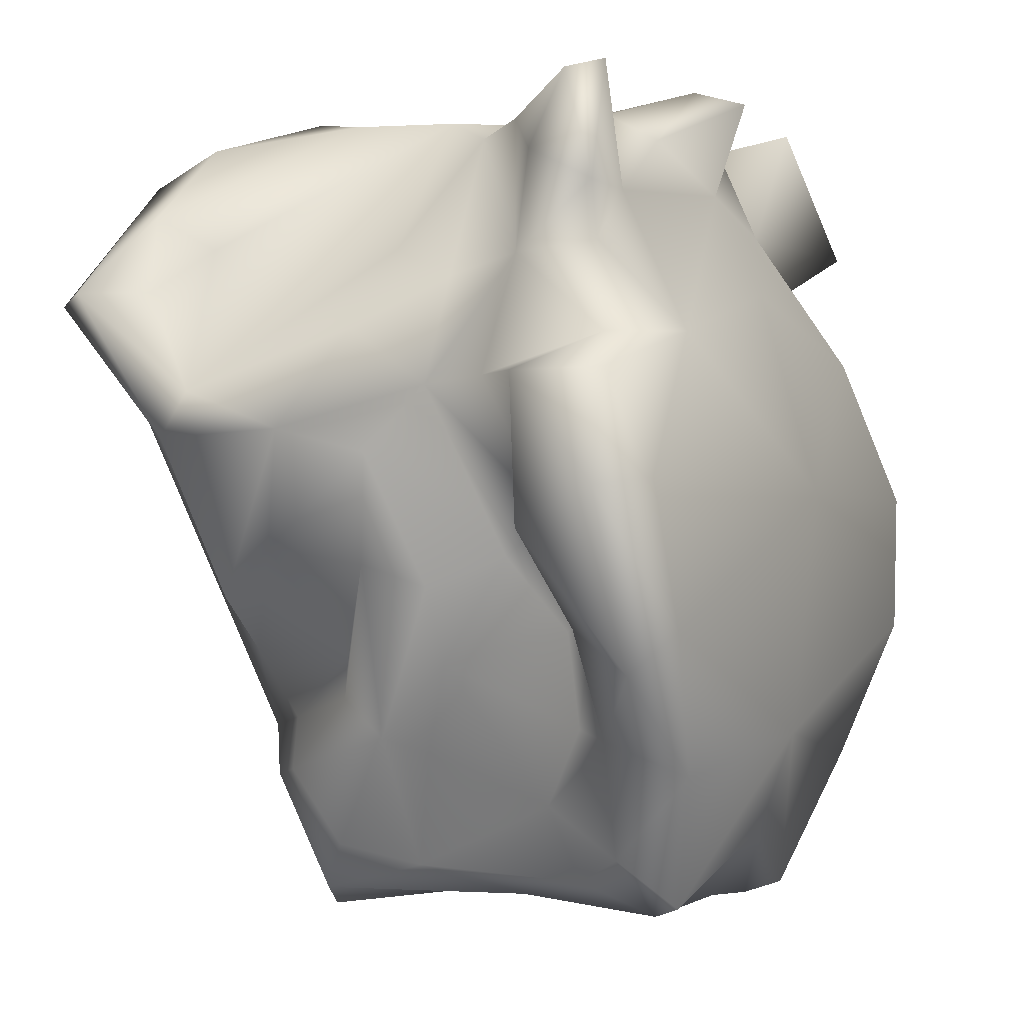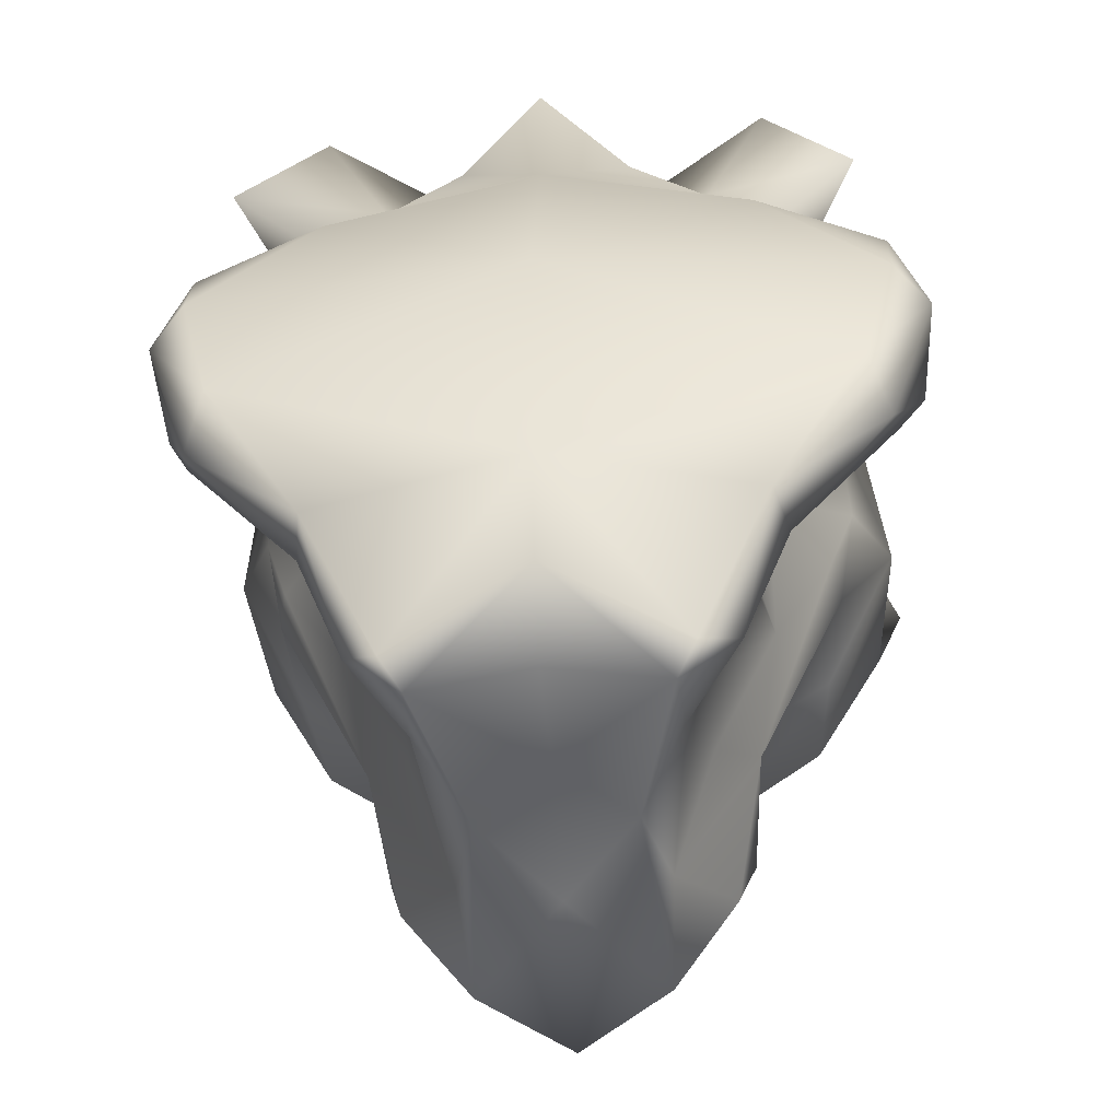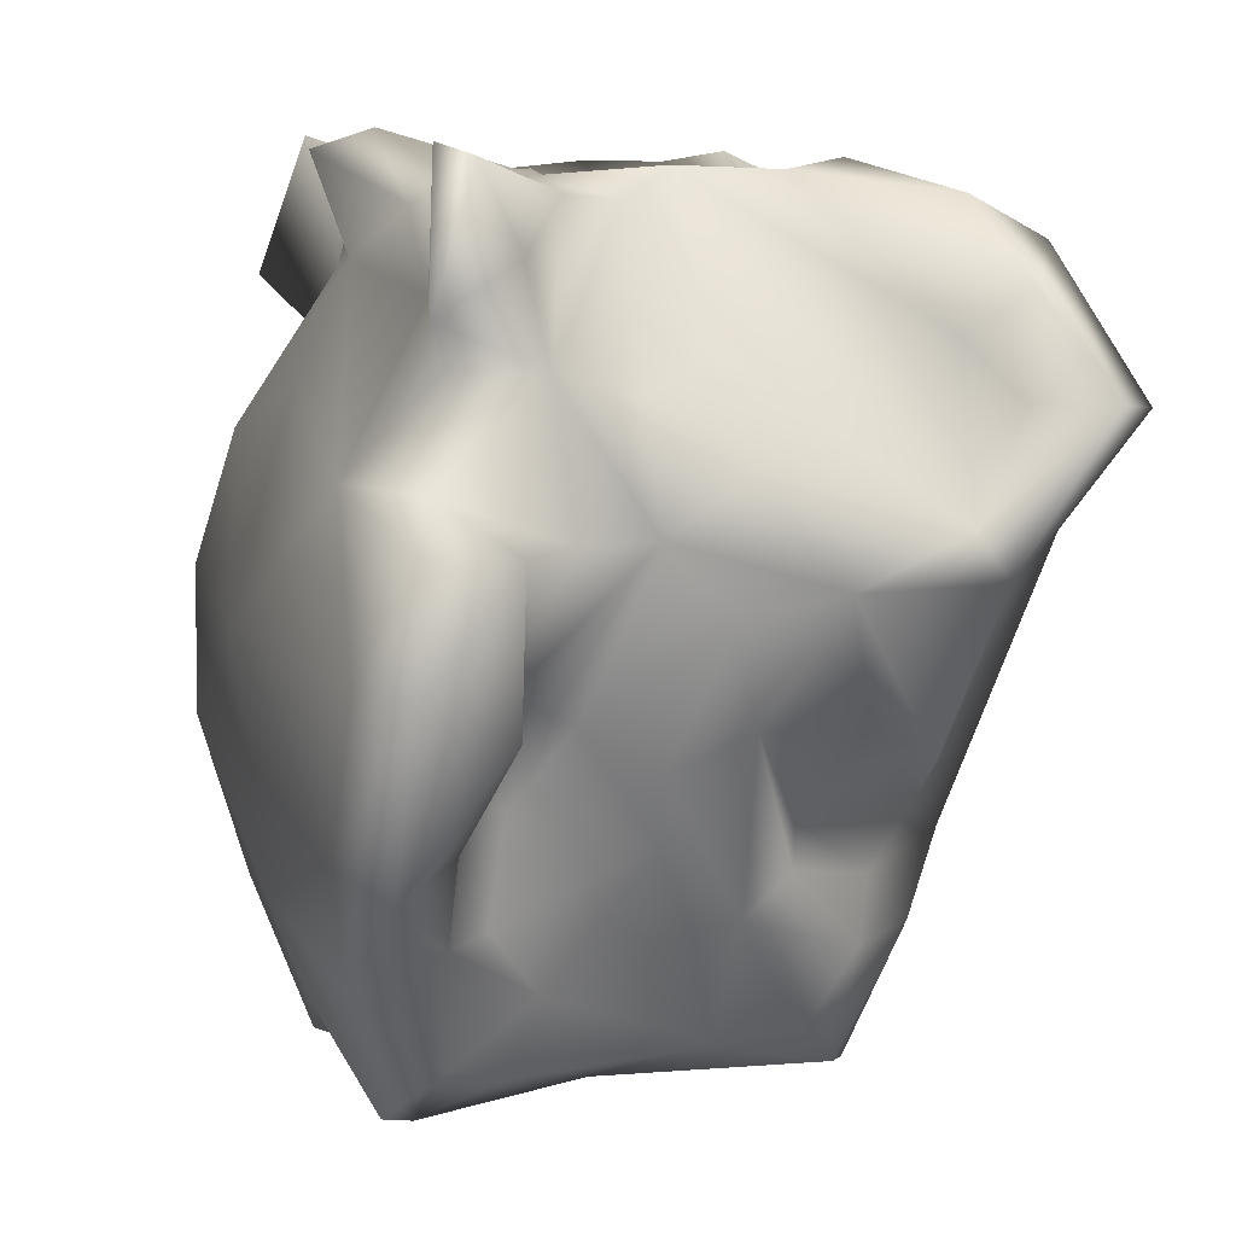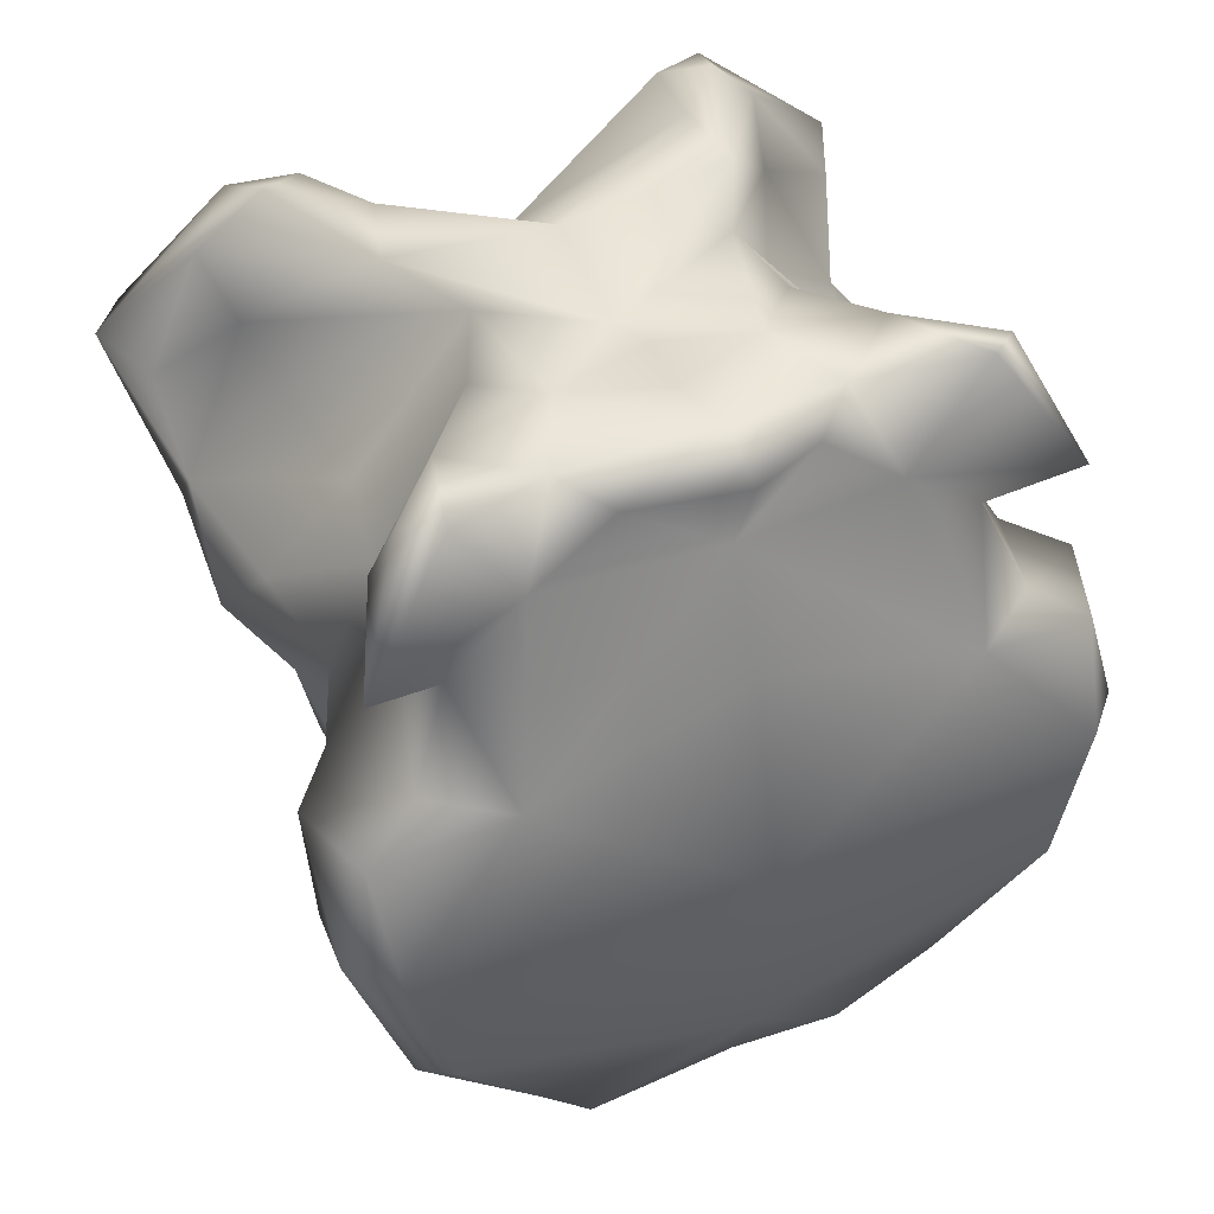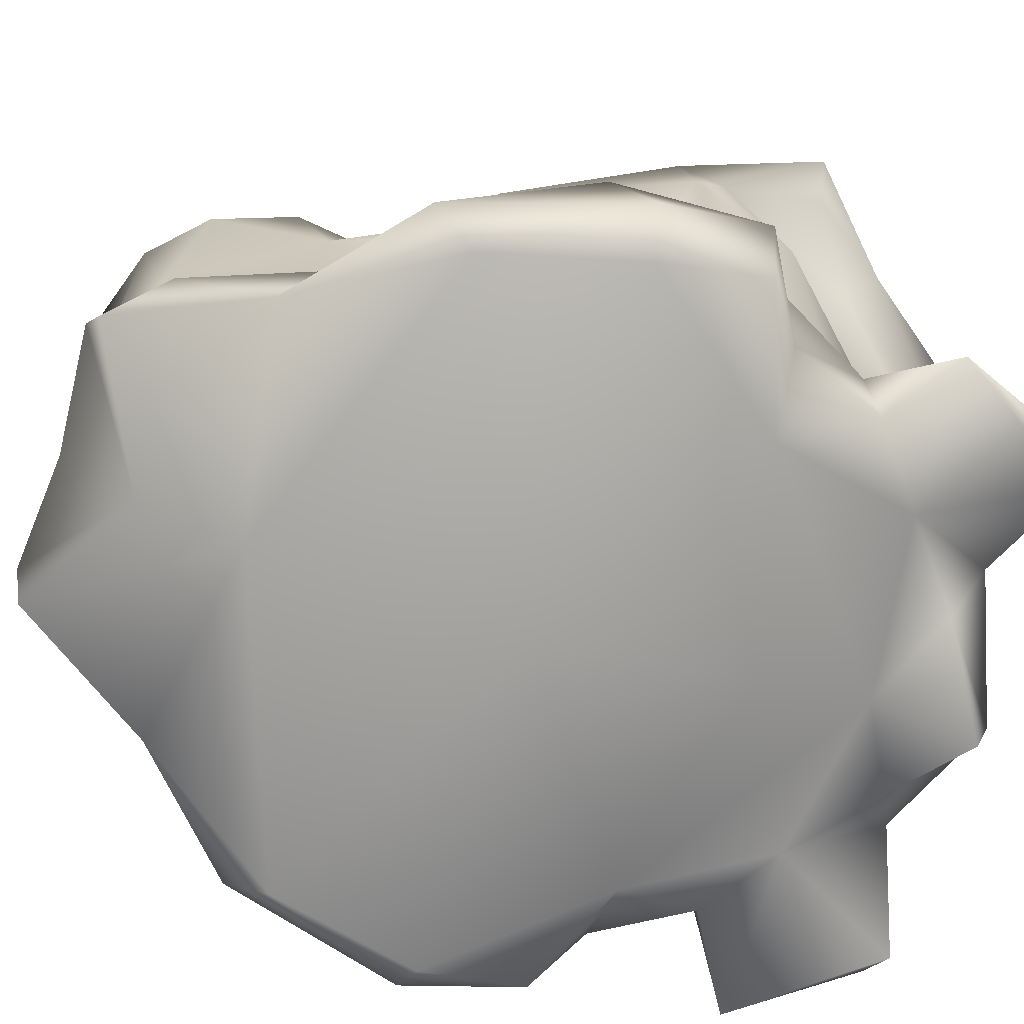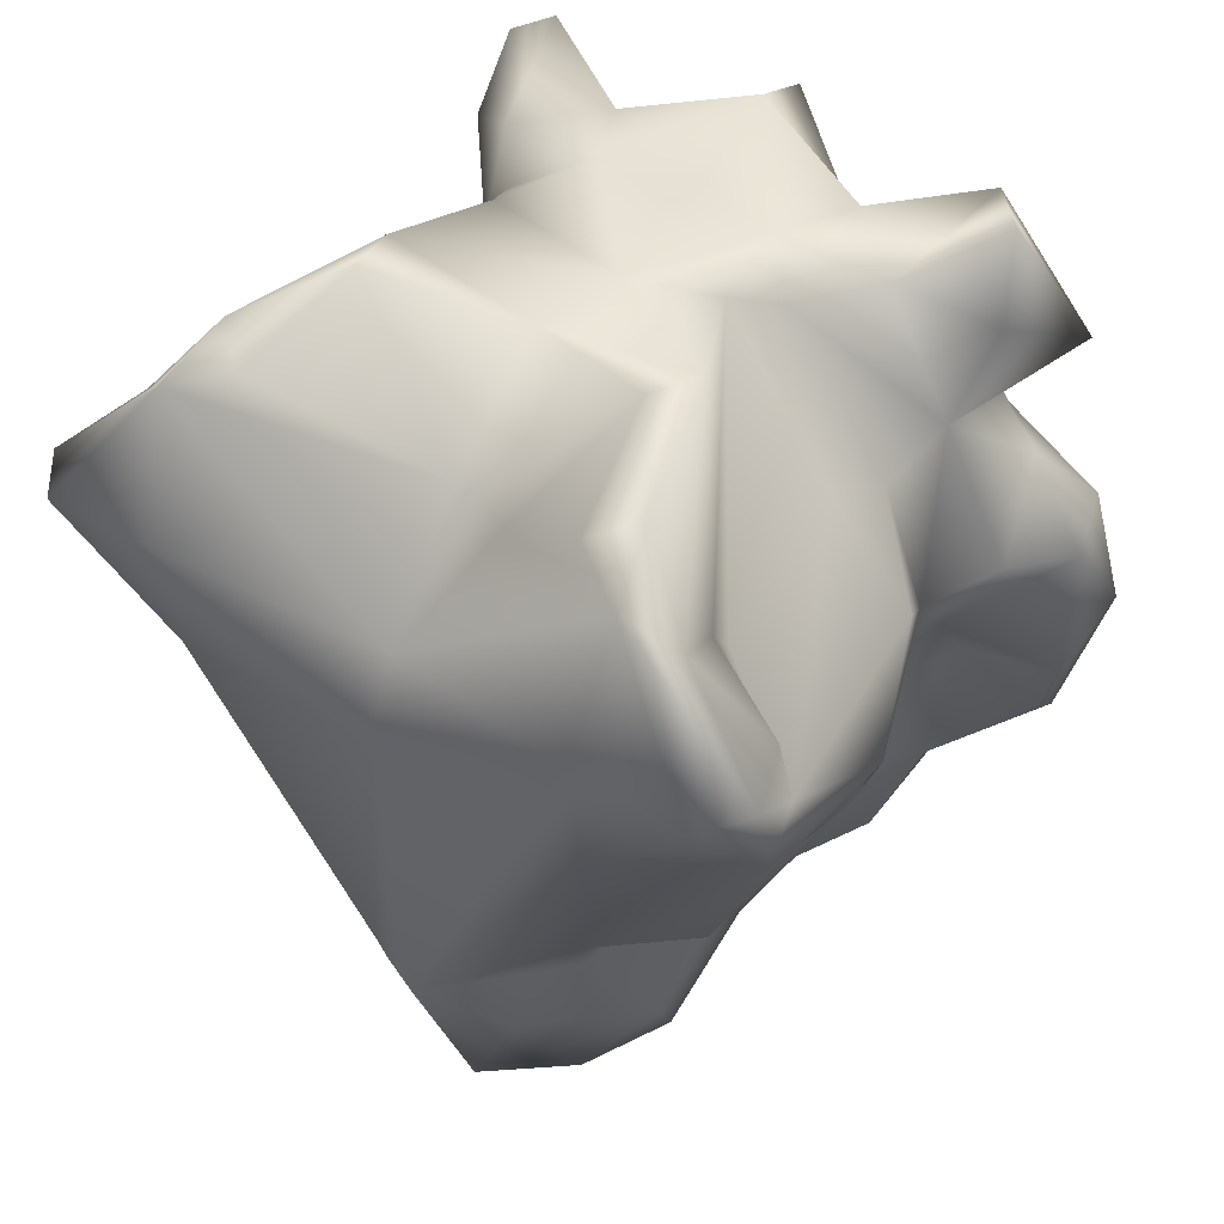
<metadata>
{"format":"obj","ext":"obj","renderer":"f3d","projection":"perspective","resolution":1024,"background":"white","views":[{"elev":-1.9,"azim":-61.3,"up":"+Z"},{"elev":-48.6,"azim":4.2,"up":"+Z"},{"elev":10.2,"azim":71.4,"up":"+Z"},{"elev":48.6,"azim":-24.0,"up":"+Z"},{"elev":-73.3,"azim":-107.6,"up":"+Y"},{"elev":42.3,"azim":-143.7,"up":"+Z"}]}
</metadata>
<code>
v  0.364 0.2171 0.9217
v  0.0001349 0.2276 0.8729
v  0.0001349 -0.03117 0.836
v  -0.5207 0.01842 0.5914
v  -0.7398 0.4535 0.2662
v  -0.7145 0.02264 0.3913
v  0.5195 0.01546 0.5933
v  0.7147 0.02242 0.3915
v  0.74 0.4531 0.266
v  0.4826 0.7552 0.2151
v  0.106 0.6806 -0.4702
v  0.0001349 0.7635 0.2253
v  -0.6271 0.3016 -0.09929
v  -0.3345 0.529 -0.3407
v  -0.3767 0.2419 -0.3548
v  0.3758 0.2435 -0.3558
v  0.3294 0.5311 -0.3398
v  0.6005 0.3127 -0.1281
v  0.743 0.5273 0.1609
v  0.266 0.01638 0.9291
v  0.5306 0.3601 0.4594
v  0.565 -0.3172 0.5632
v  0.6394 -0.5749 0.3609
v  0.7258 -0.3208 0.2699
v  0.7712 0.1943 0.1645
v  0.6309 0.06531 -0.1139
v  -0.5689 -0.3207 0.557
v  -0.7257 -0.3211 0.2702
v  -0.6387 -0.5741 0.3613
v  -0.6341 0.04193 -0.1368
v  -0.6811 0.008289 0.1151
v  -0.6486 -0.1321 0.2639
v  -0.5552 -0.4017 -0.02834
v  0.5563 -0.4021 -0.02813
v  0.6495 -0.1307 0.2599
v  0.0001349 0.483 0.6708
v  0.5202 0.6982 0.7882
v  0.0001349 0.6891 0.4022
v  -0.2675 0.01578 0.928
v  -0.5267 0.3597 0.4637
v  0.0001349 0.6993 -0.5479
v  -0.4878 0.8016 0.4883
v  -0.1384 0.5122 0.6574
v  -0.5235 0.7006 0.7859
v  -0.7425 0.5258 0.1589
v  -0.4877 0.7548 0.2199
v  -0.5792 0.4901 0.6147
v  0.0001349 -0.7476 -0.5272
v  0.4596 -0.6908 -0.6038
v  0.6645 -0.7602 -0.2833
v  0.3015 -0.2632 -0.6952
v  0.3258 0.04574 -0.5822
v  0.47 -0.07519 -0.3632
v  -0.4601 -0.6908 -0.6033
v  -0.6643 -0.7601 -0.2836
v  -0.3253 0.04597 -0.5814
v  -0.3012 -0.261 -0.6956
v  -0.4693 -0.07892 -0.365
v  -0.3996 0.3835 -0.6251
v  -0.41 0.2286 -0.4536
v  -0.266 0.4591 -0.5078
v  0.4107 0.2279 -0.4527
v  0.4028 0.3746 -0.6258
v  0.27 0.4508 -0.5136
v  0.0001349 -0.8082 0.0334
v  0.7435 -0.7399 0.03937
v  0.4781 -0.696 0.3696
v  -0.743 -0.7402 0.03917
v  -0.4769 -0.6961 0.3699
v  -0.6309 -0.3866 0.774
v  -0.4546 -0.257 0.8818
v  0.4566 -0.2594 0.8826
v  0.6305 -0.3862 0.7753
v  0.413 -0.4006 -0.5199
v  0.6005 -0.1077 -0.1908
v  0.6718 -0.001839 0.09638
v  0.4715 -0.243 -0.1164
v  -0.4134 -0.3997 -0.5086
v  -0.6007 -0.1082 -0.1888
v  -0.4705 -0.2426 -0.1195
v  0.5794 0.4887 0.6117
v  0.7623 -0.633 0.2731
v  0.2114 -0.2355 0.9104
v  0.0001349 -0.4999 1
v  0.2915 -0.41 0.9032
v  -0.7626 -0.6335 0.2723
v  -0.208 -0.226 0.9089
v  -0.2893 -0.4091 0.9047
v  -0.2697 -0.3278 -0.8699
v  -0.2595 -0.5142 -0.9386
v  -0.3879 -0.478 -0.8012
v  0.2576 -0.5144 -0.939
v  0.2701 -0.3271 -0.8692
v  0.3888 -0.4794 -0.801
v  0.391 -0.3585 -0.2928
v  0.7342 -0.5466 -0.2764
v  0.4983 -0.5037 -0.5233
v  0.5536 -0.5102 -0.1811
v  -0.3909 -0.3588 -0.2915
v  -0.494 -0.5007 -0.5279
v  -0.734 -0.547 -0.2772
v  -0.5539 -0.5107 -0.1817
v  -0.3645 0.2212 0.9222
v  0.5508 -0.1364 0.5107
v  -0.5461 -0.1378 0.5178
v  0.7146 -0.6628 -0.3731
v  0.8265 -0.4446 0.269
v  0.8331 -0.6421 0.02156
v  -0.7128 -0.6643 -0.3754
v  -0.8264 -0.445 0.2679
v  -0.8331 -0.6416 0.02181
v  0.1639 0.5898 -0.653
v  -0.1698 0.5784 -0.6577
v  -0.1969 -0.4951 0.8529
v  0.0001349 -0.5539 0.7443
v  0.0001349 -0.6313 0.9584
v  0.2034 -0.4875 0.8565
v  0.0001349 0.5133 -1
v  0.212 0.4037 -0.9304
v  0.0001349 0.1001 -0.938
v  -0.2124 0.4016 -0.9304
v  0.0001349 -0.3001 0.9094
v  -0.3593 0.274 -0.8035
v  -0.4234 0.1159 -0.5437
v  0.4233 0.1164 -0.5436
v  0.3599 0.2764 -0.8036
v  -0.5706 0.4612 -0.2121
v  -0.7708 0.1855 0.1683
v  0.813 -0.4512 -0.06306
v  -0.8127 -0.4512 -0.06349
v  0.5702 0.462 -0.2123
v  0.5499 -0.5098 0.5729
v  0.3828 -0.4973 0.6976
v  0.7239 -0.5857 0.6757
v  -0.3741 -0.4913 0.7106
v  -0.5467 -0.5124 0.5764
v  -0.7219 -0.5881 0.6763
v  0.7485 0.8082 0.4824
v  0.8299 0.7031 0.4991
v  0.4831 0.8005 0.4867
v  -0.4841 0.5563 0.8733
v  -0.6183 0.6309 0.6973
v  -0.7481 0.8081 0.4795
v  0.3002 -0.5906 -0.9123
v  -0.3008 -0.5903 -0.9126
v  0.3275 -0.1037 0.8667
v  -0.3248 -0.1024 0.87
v  0.4802 0.546 0.8768
v  0.6182 0.6326 0.6995
v  0.3278 0.3519 0.9434
v  0.389 0.6216 0.8324
v  0.5261 -0.5238 0.9799
v  -0.5243 -0.5219 0.9789
v  -0.3282 0.3508 0.9443
v  0.597 -0.4608 0.9543
v  -0.5984 -0.4586 0.9521
v  0.0001349 -0.2099 -0.8497
v  0.1695 -0.1226 -0.9202
v  -0.167 -0.1242 -0.9202
v  0.2265 0.1271 -0.8581
v  -0.2258 0.1287 -0.8591
v  0.7588 0.5436 0.4995
v  -0.8297 0.7031 0.4977
v  -0.7593 0.5427 0.4976
v  0.0001349 -0.6705 0.5009
v  0.0001349 -0.1834 0.9183
v  -0.388 0.6221 0.8317
v  0.0001349 -0.6633 -0.7503
v  0.0001349 -0.5409 -0.9165
g BasinSnake1_Low_BasinSnake1_Low
f 1 2 3
f 4 5 6
f 7 8 9
f 10 11 12
f 13 14 15
f 16 17 18
f 10 19 17
f 20 7 21
f 22 23 24
f 18 25 26
f 27 28 29
f 13 30 31
f 28 32 33
f 34 35 24
f 36 37 38
f 4 39 40
f 12 41 42
f 43 38 44
f 14 45 46
f 47 40 39
f 48 49 50
f 51 52 53
f 54 48 55
f 56 57 58
f 59 60 61
f 62 63 64
f 65 66 67
f 48 50 65
f 68 65 69
f 55 48 65
f 70 71 27
f 72 73 22
f 51 53 74
f 75 76 77
f 78 58 57
f 31 79 80
f 20 21 81
f 1 3 20
f 66 82 67
f 83 84 85
f 69 86 68
f 87 88 84
f 89 90 91
f 92 93 94
f 74 53 95
f 96 97 98
f 58 78 99
f 100 101 102
f 43 36 38
f 2 103 3
f 77 76 35
f 8 104 35
f 31 80 32
f 32 105 6
f 50 49 106
f 107 82 108
f 109 54 55
f 86 110 111
f 64 63 112
f 11 10 17
f 61 41 113
f 14 46 41
f 114 115 116
f 115 117 116
f 118 119 120
f 119 118 112
f 121 118 120
f 113 41 118
f 83 20 3
f 84 83 122
f 39 87 3
f 84 122 87
f 118 121 113
f 123 124 59
f 125 126 63
f 63 119 112
f 45 127 128
f 127 45 14
f 129 34 107
f 129 107 108
f 130 110 33
f 130 111 110
f 19 131 17
f 25 131 19
f 39 103 47
f 39 3 103
f 53 75 77
f 16 18 26
f 79 58 80
f 30 13 15
f 132 133 67
f 134 132 22
f 135 136 69
f 137 27 136
f 19 138 139
f 1 20 81
f 94 51 97
f 49 97 106
f 109 100 54
f 57 91 100
f 37 139 138
f 37 140 38
f 42 44 38
f 141 142 103
f 104 22 35
f 22 24 35
f 27 105 32
f 27 32 28
f 46 45 143
f 44 42 143
f 49 94 97
f 144 94 49
f 100 91 54
f 91 145 54
f 20 146 7
f 146 22 104
f 39 4 147
f 27 147 105
f 145 48 54
f 48 144 49
f 77 35 34
f 74 95 98
f 33 32 80
f 102 99 78
f 148 1 149
f 150 151 36
f 132 134 133
f 72 85 152
f 136 135 137
f 88 71 153
f 21 9 81
f 9 21 7
f 47 5 40
f 40 5 4
f 106 129 108
f 96 98 129
f 130 109 111
f 102 101 130
f 154 2 36
f 2 150 36
f 152 133 134
f 72 155 73
f 153 137 135
f 70 156 71
f 92 157 158
f 120 119 158
f 90 159 157
f 121 120 159
f 19 10 138
f 10 12 140
f 73 134 22
f 73 155 134
f 137 70 27
f 156 70 137
f 42 46 143
f 41 46 42
f 38 12 42
f 12 38 140
f 35 25 8
f 25 9 8
f 6 128 32
f 5 128 6
f 158 157 120
f 159 120 157
f 50 106 108
f 65 50 66
f 111 109 55
f 55 65 68
f 125 160 126
f 158 119 160
f 123 161 124
f 121 159 161
f 25 76 26
f 76 25 35
f 13 31 128
f 128 31 32
f 69 115 135
f 133 115 67
f 119 126 160
f 63 126 119
f 161 123 121
f 59 121 123
f 98 95 34
f 98 34 129
f 99 102 33
f 102 130 33
f 37 149 139
f 162 9 139
f 142 44 163
f 164 163 5
f 62 26 125
f 63 62 125
f 124 30 60
f 60 59 124
f 116 84 114
f 84 116 117
f 44 143 163
f 163 143 45
f 132 23 22
f 132 67 23
f 29 136 27
f 136 29 69
f 10 140 138
f 138 140 37
f 125 75 53
f 52 125 53
f 79 124 58
f 58 124 56
f 25 19 9
f 19 139 9
f 45 128 5
f 163 45 5
f 107 34 24
f 24 23 107
f 28 33 110
f 29 28 110
f 51 74 97
f 97 74 98
f 57 100 78
f 100 102 78
f 23 82 107
f 23 67 82
f 110 86 29
f 69 29 86
f 59 61 113
f 113 121 59
f 95 77 34
f 95 53 77
f 33 80 99
f 80 58 99
f 85 133 152
f 85 84 117
f 135 88 153
f 114 84 88
f 106 97 96
f 106 96 129
f 101 100 109
f 130 101 109
f 26 76 75
f 75 125 26
f 30 79 31
f 30 124 79
f 72 83 85
f 146 20 83
f 165 65 67
f 115 165 67
f 165 69 65
f 115 69 165
f 87 71 88
f 39 147 87
f 112 118 41
f 11 41 12
f 166 122 83
f 122 166 87
f 160 52 51
f 160 125 52
f 161 57 56
f 124 161 56
f 83 3 166
f 3 87 166
f 64 17 16
f 64 11 17
f 15 14 61
f 41 61 14
f 158 93 92
f 158 160 93
f 90 89 159
f 89 161 159
f 154 141 103
f 103 2 154
f 13 127 14
f 13 128 127
f 2 1 150
f 150 1 148
f 160 51 93
f 94 93 51
f 57 161 89
f 91 57 89
f 155 152 134
f 72 152 155
f 137 153 156
f 153 71 156
f 50 108 66
f 82 66 108
f 68 111 55
f 111 68 86
f 154 36 43
f 167 154 43
f 146 104 7
f 7 104 8
f 147 4 105
f 105 4 6
f 151 37 36
f 150 148 151
f 167 43 44
f 141 154 167
f 117 115 133
f 85 117 133
f 17 131 18
f 18 131 25
f 72 146 83
f 72 22 146
f 64 112 11
f 112 41 11
f 151 148 37
f 37 148 149
f 141 44 142
f 167 44 141
f 87 147 71
f 27 71 147
f 168 144 48
f 169 157 92
f 145 168 48
f 157 169 90
f 26 62 16
f 16 62 64
f 15 60 30
f 60 15 61
f 142 163 164
f 164 5 47
f 90 169 168
f 169 92 168
f 162 81 9
f 139 149 162
f 144 92 94
f 92 144 168
f 91 90 145
f 90 168 145
f 114 135 115
f 114 88 135
f 149 81 162
f 1 81 149
f 142 164 47
f 142 47 103

</code>
